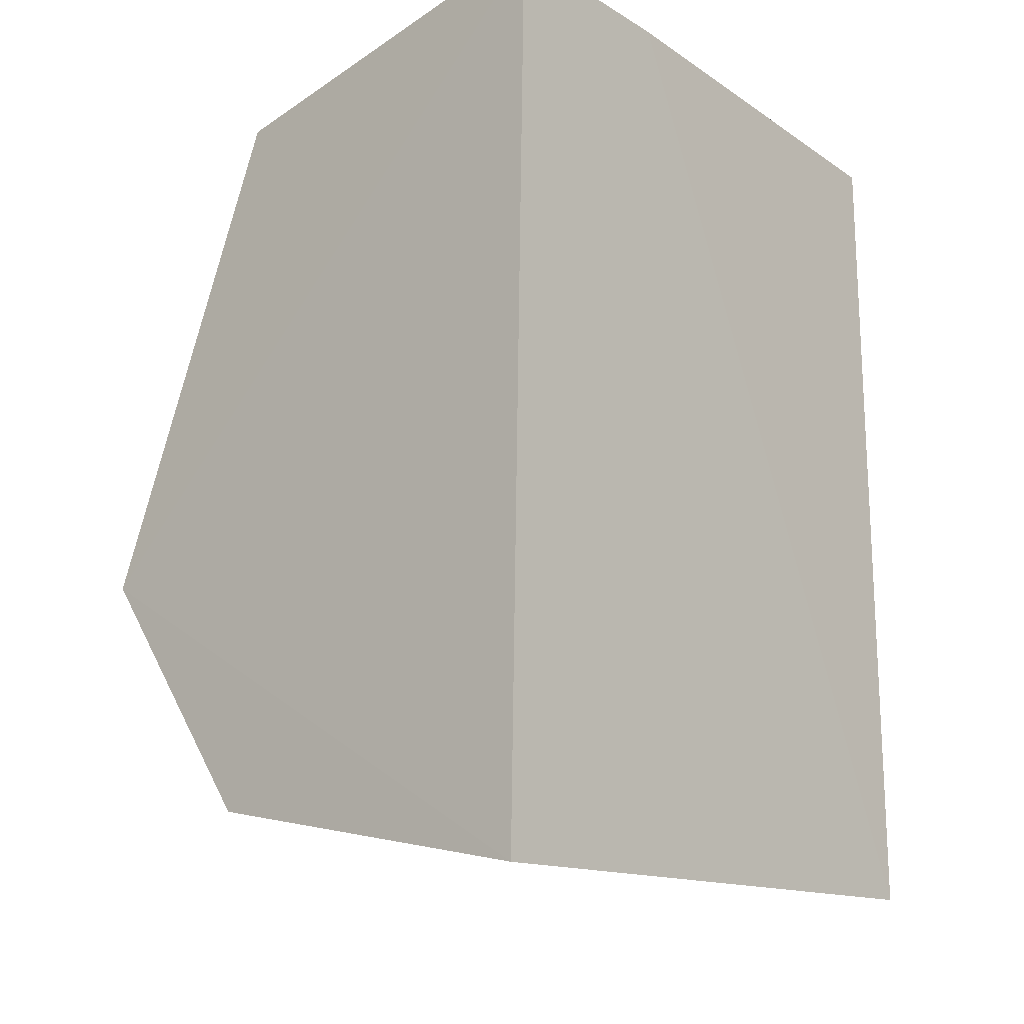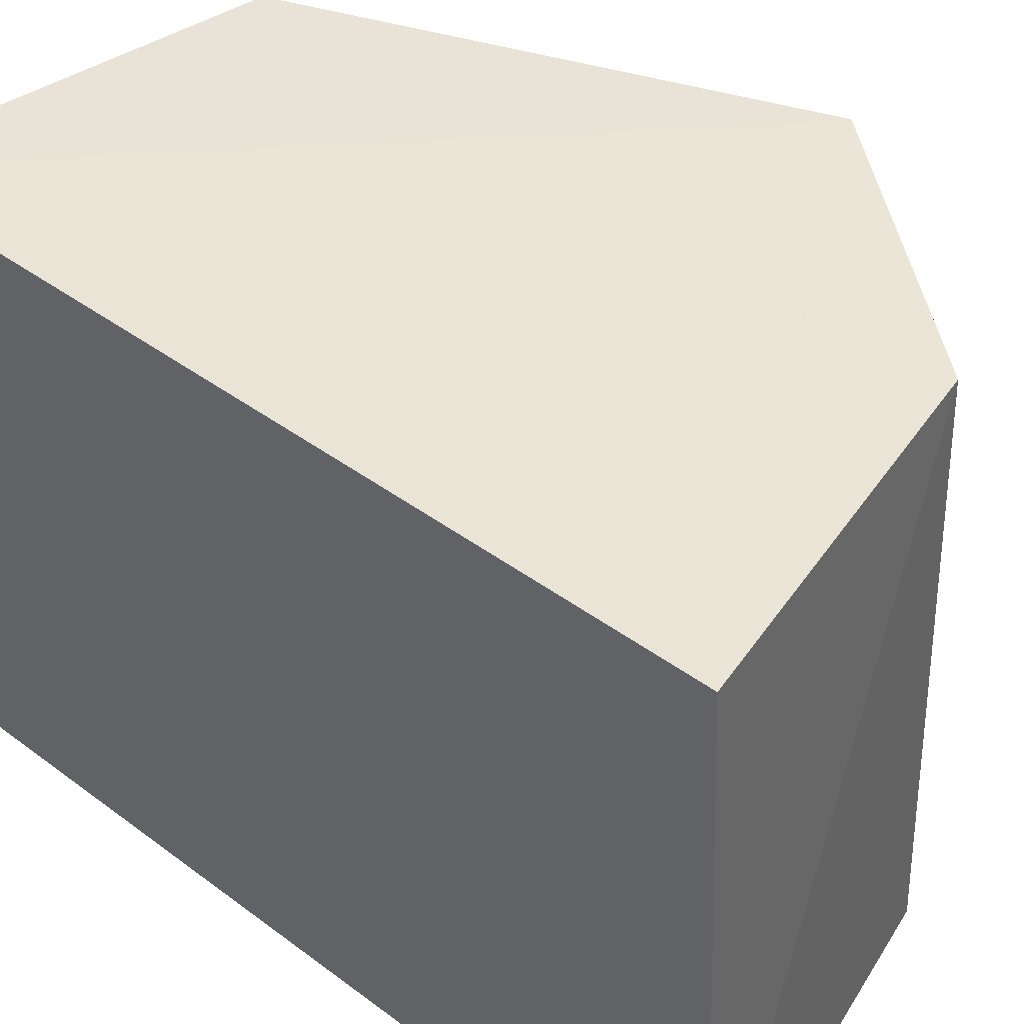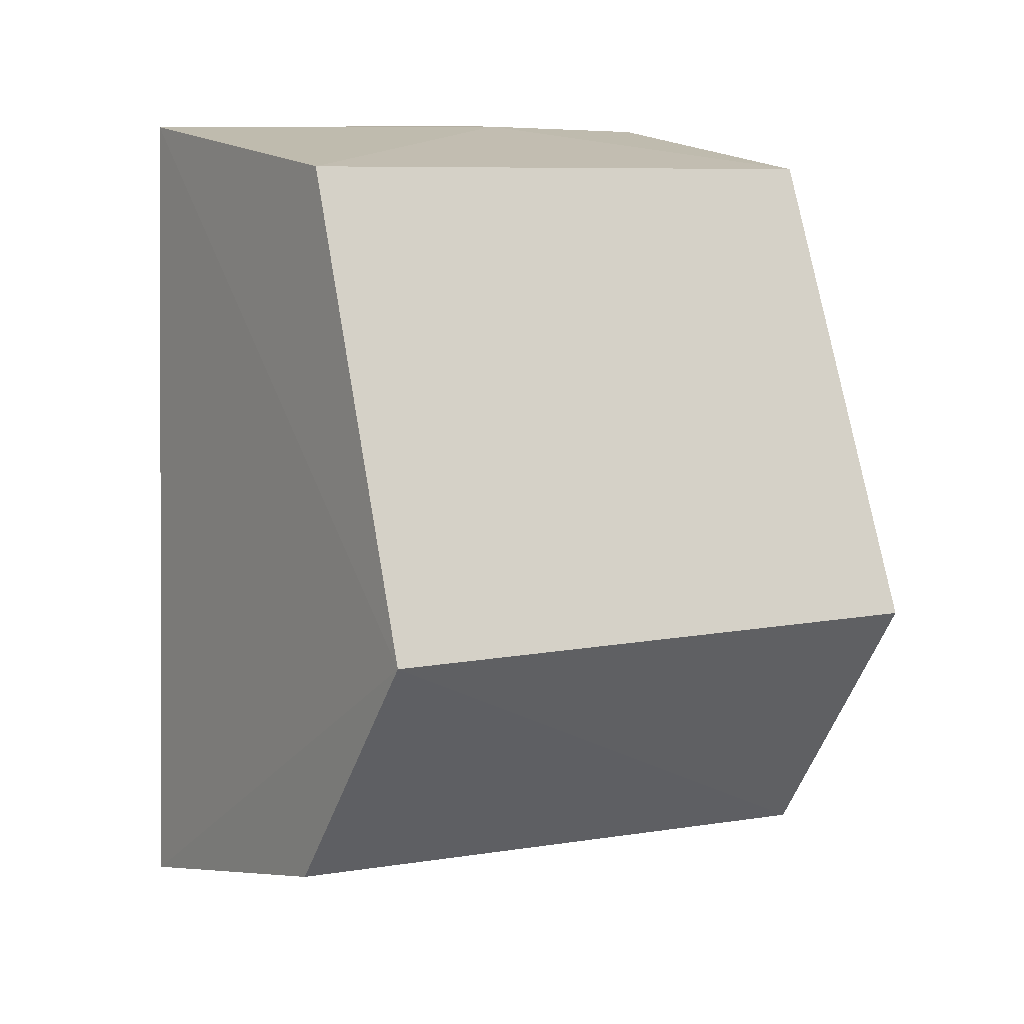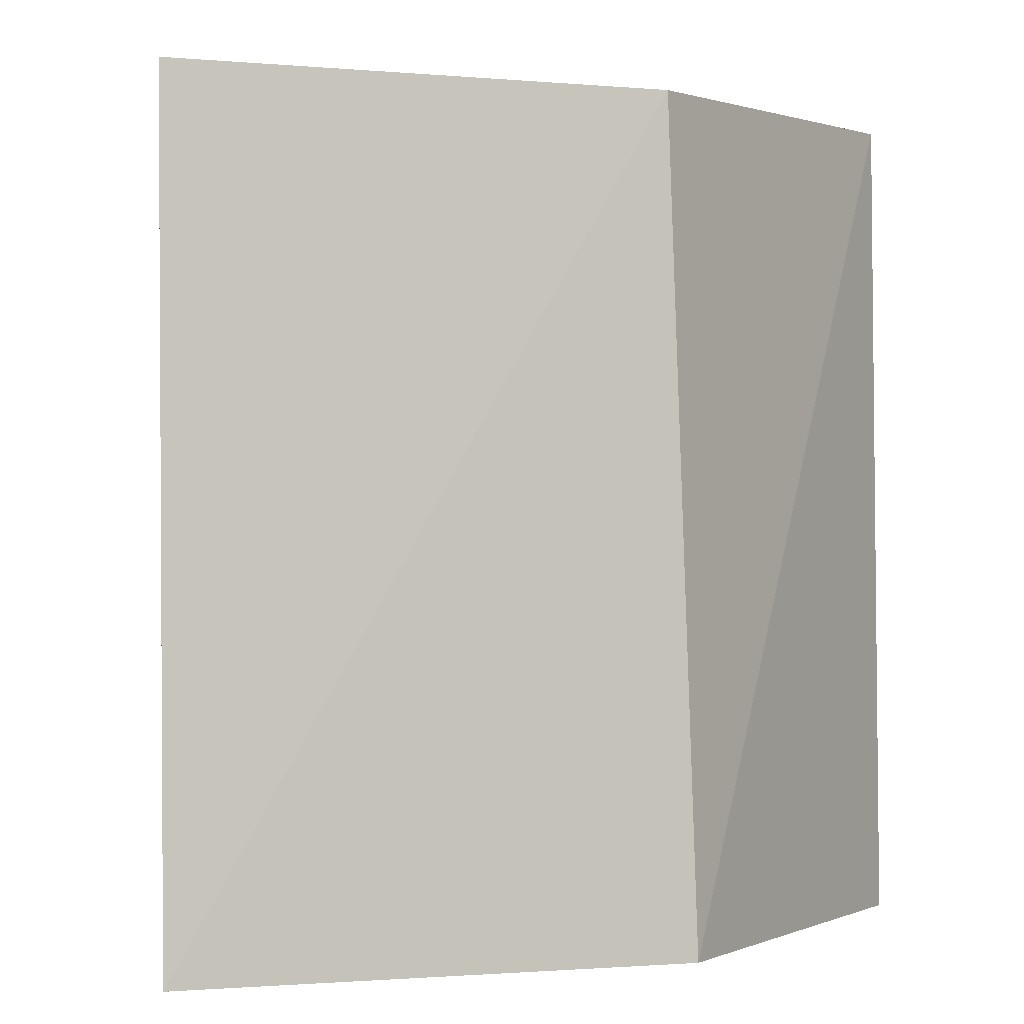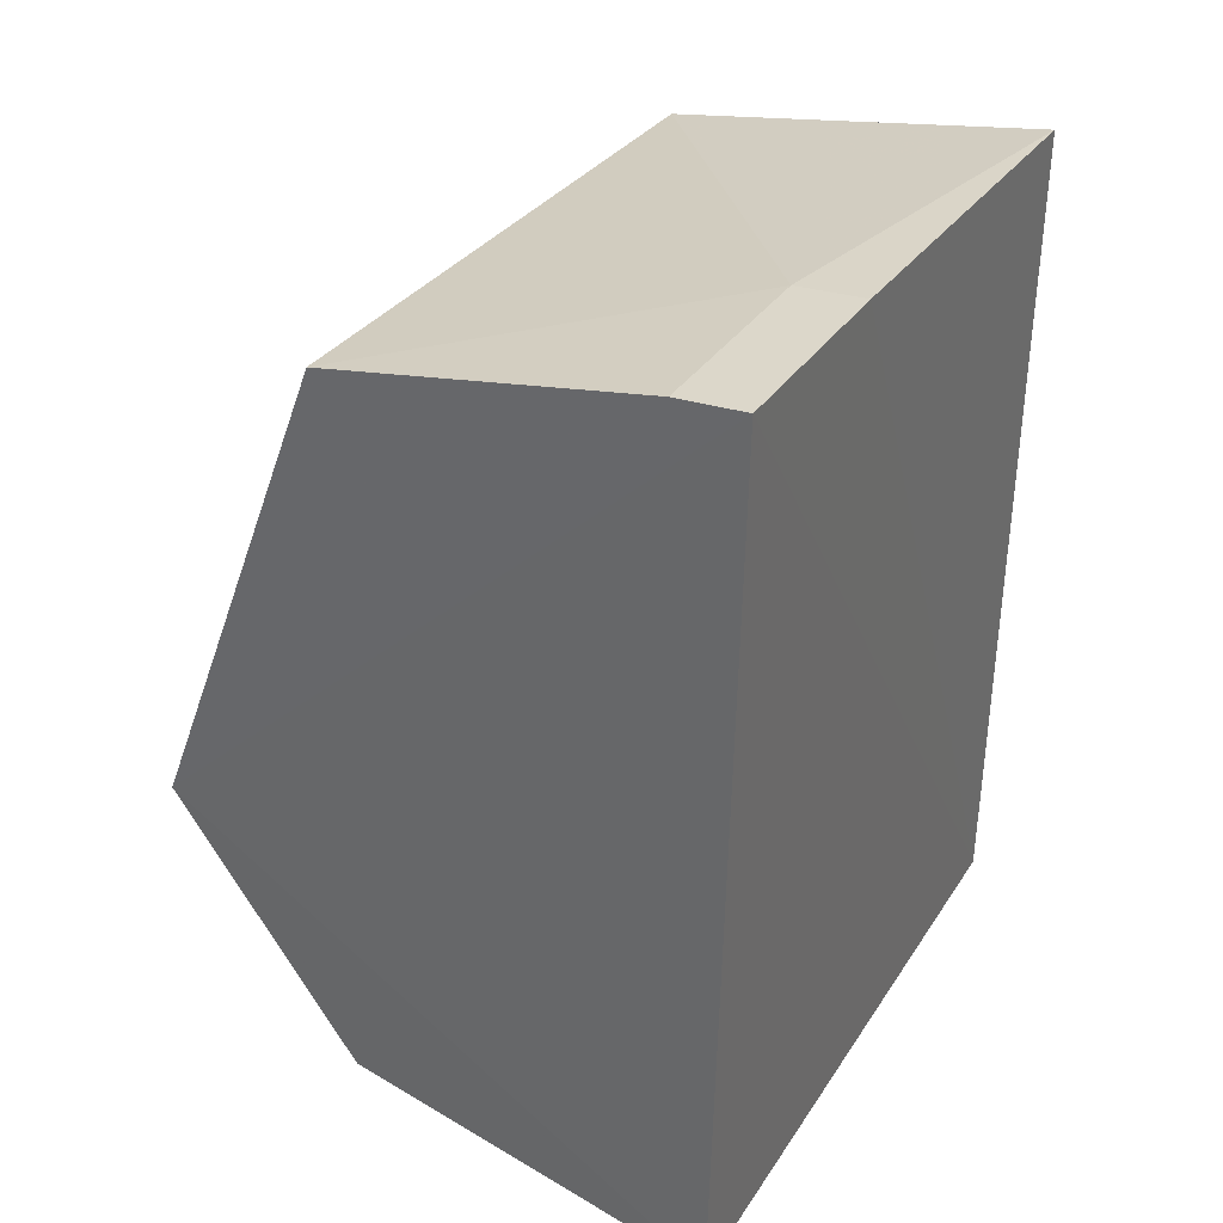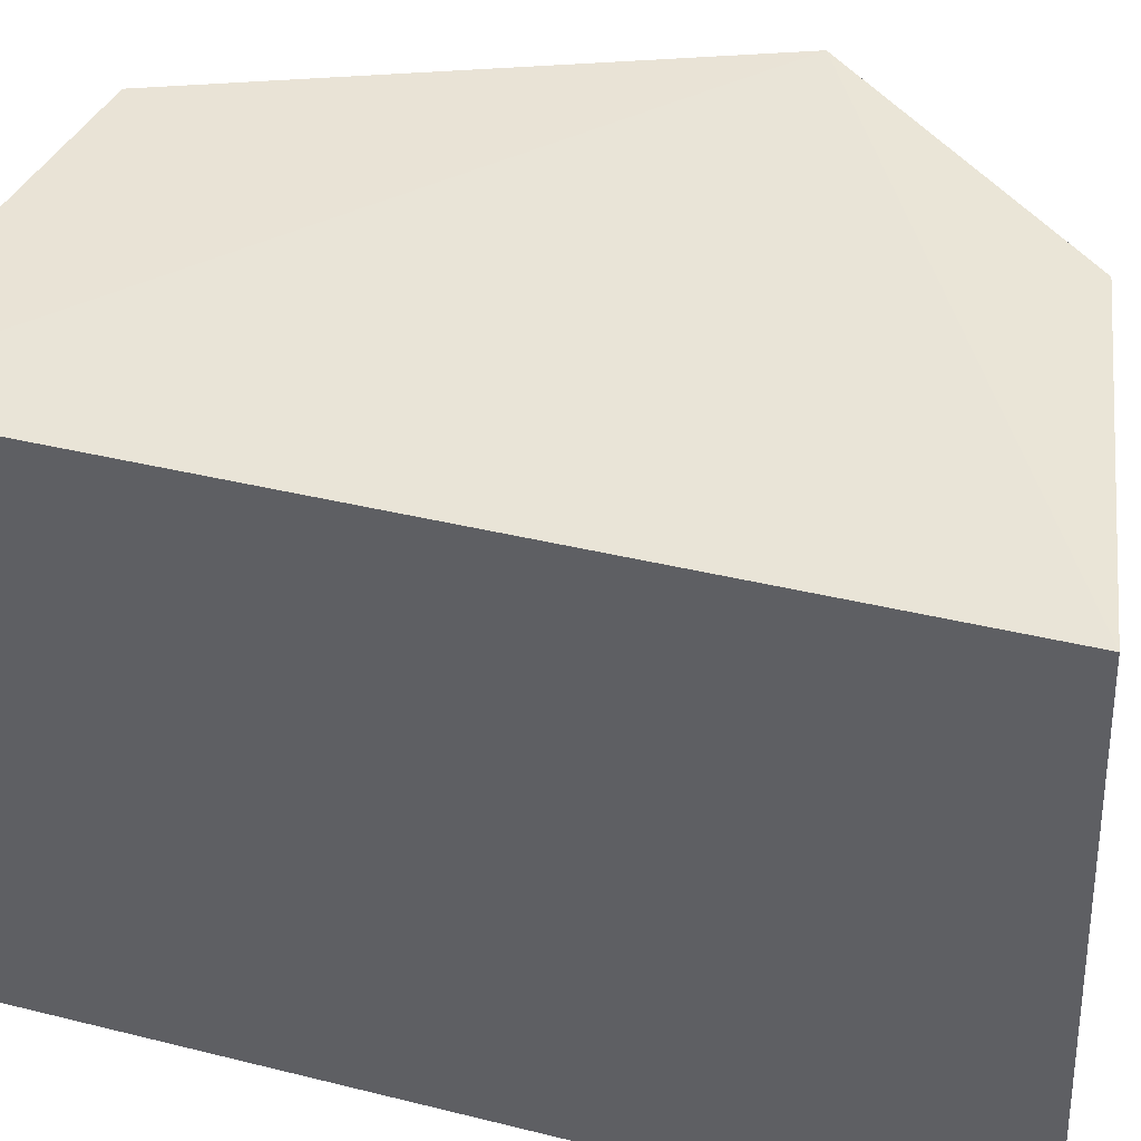
<metadata>
{"format":"obj","ext":"obj","renderer":"f3d","projection":"perspective","resolution":1024,"background":"white","views":[{"elev":-17.6,"azim":-139.0,"up":"+Y"},{"elev":44.1,"azim":-47.6,"up":"+Z"},{"elev":5.9,"azim":57.8,"up":"+Y"},{"elev":1.0,"azim":-4.6,"up":"+Z"},{"elev":34.4,"azim":-151.0,"up":"+Y"},{"elev":44.6,"azim":-72.6,"up":"+Z"}]}
</metadata>
<code>
v 0.1984 -0.09698 0.1476
v 0.3236 -0.02507 0.007125
v 0.3215 -0.02621 0.145
v 0.1959 0.09471 0.1435
v 0.199 -0.103 0.007609
v 0.2816 0.08409 0.007622
v 0.1951 0.09899 0.007568
v 0.2823 -0.08398 0.007481
v 0.2807 0.08074 0.1424
v 0.195 0.09868 0.05284
v 0.2776 -0.08132 0.1454
v 0.2101 0.09757 0.05283
v 0.2101 0.09787 0.007568
f 1 3 4
f 7 5 1
f 7 2 5
f 8 5 2
f 8 2 3
f 9 3 2
f 9 2 6
f 9 4 3
f 10 7 1
f 10 1 4
f 11 8 3
f 11 3 1
f 11 1 5
f 11 5 8
f 12 10 4
f 12 4 9
f 12 9 6
f 12 7 10
f 13 12 6
f 13 7 12
f 13 6 2
f 13 2 7

</code>
